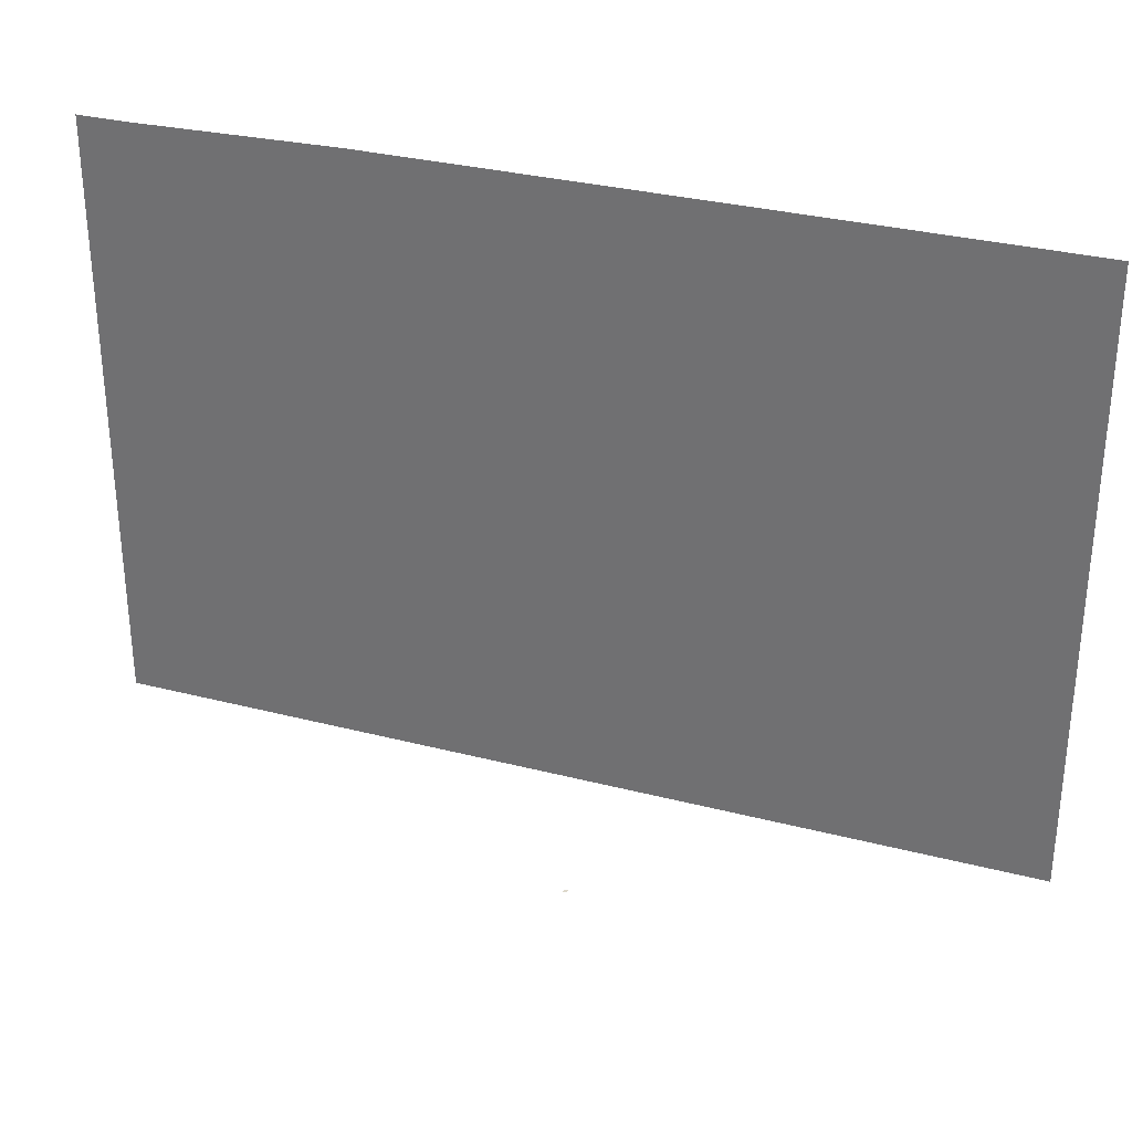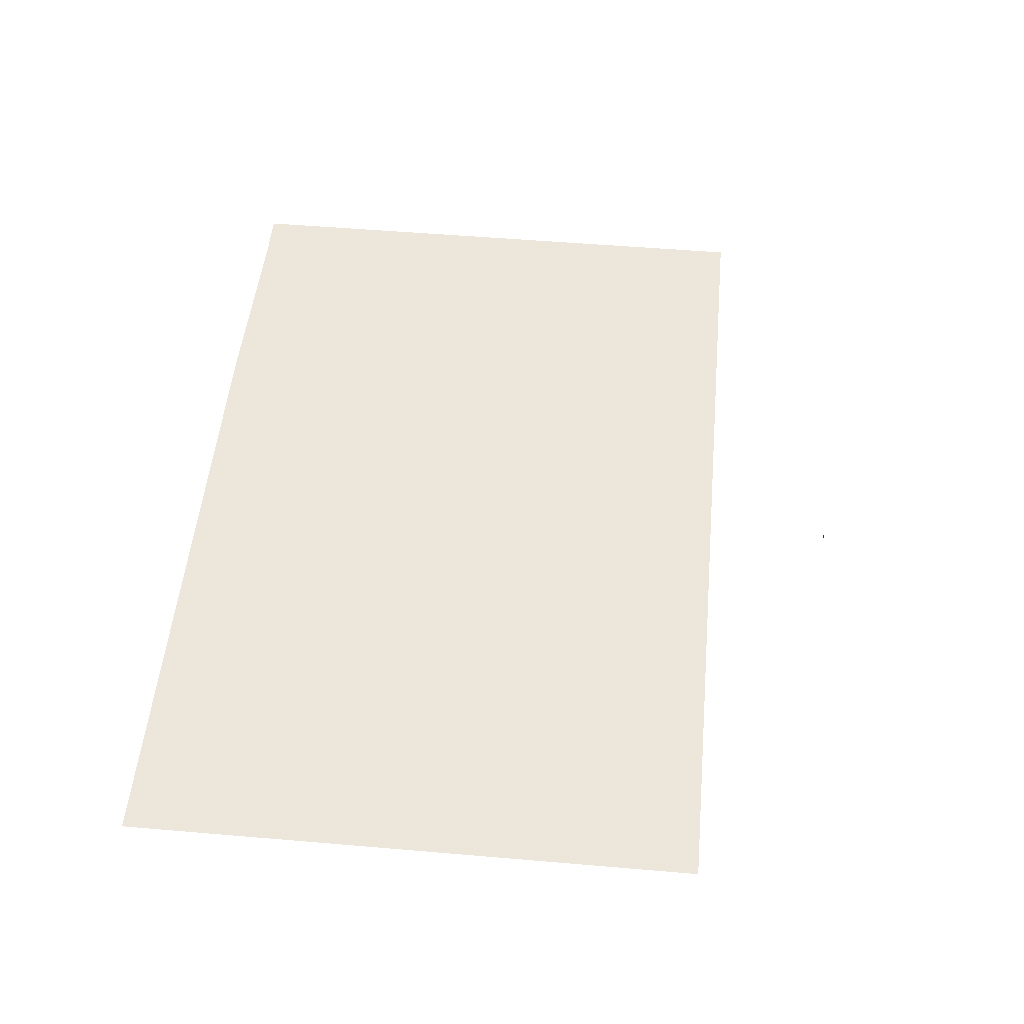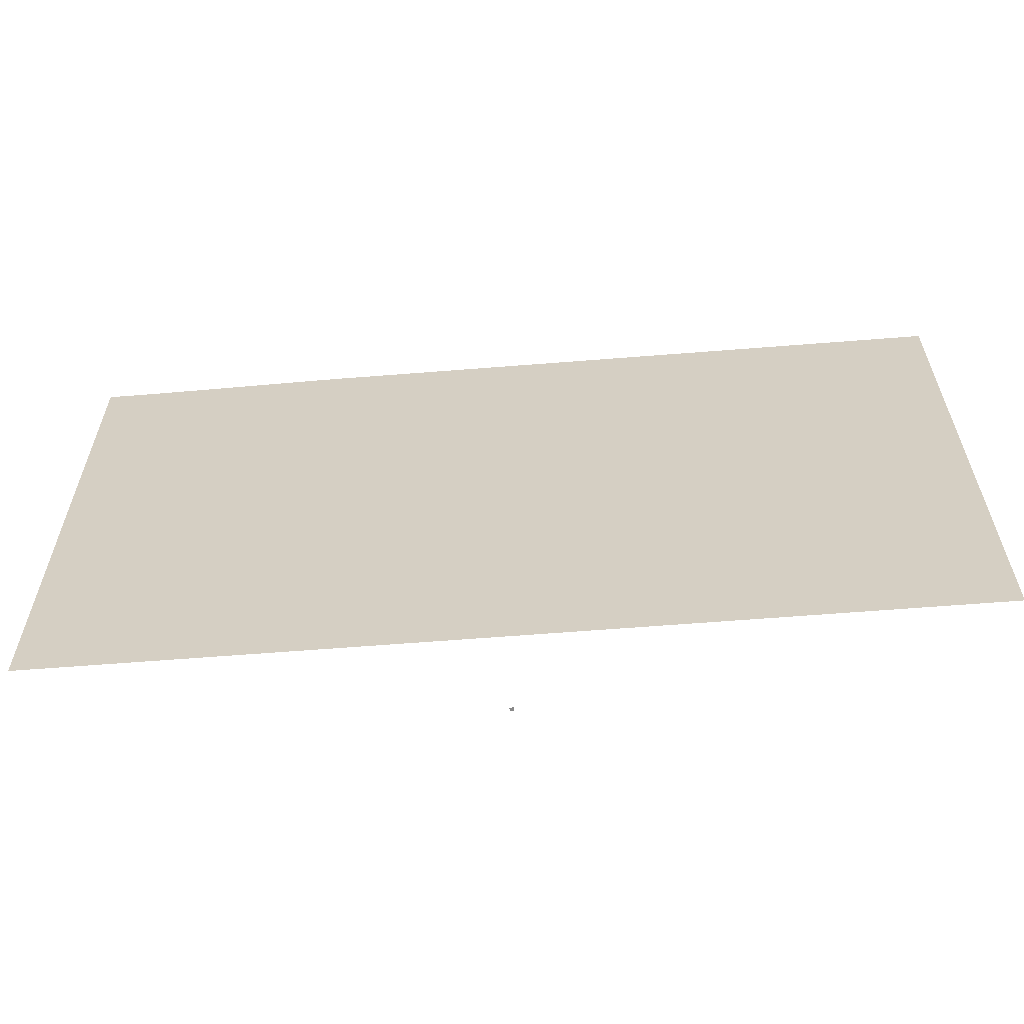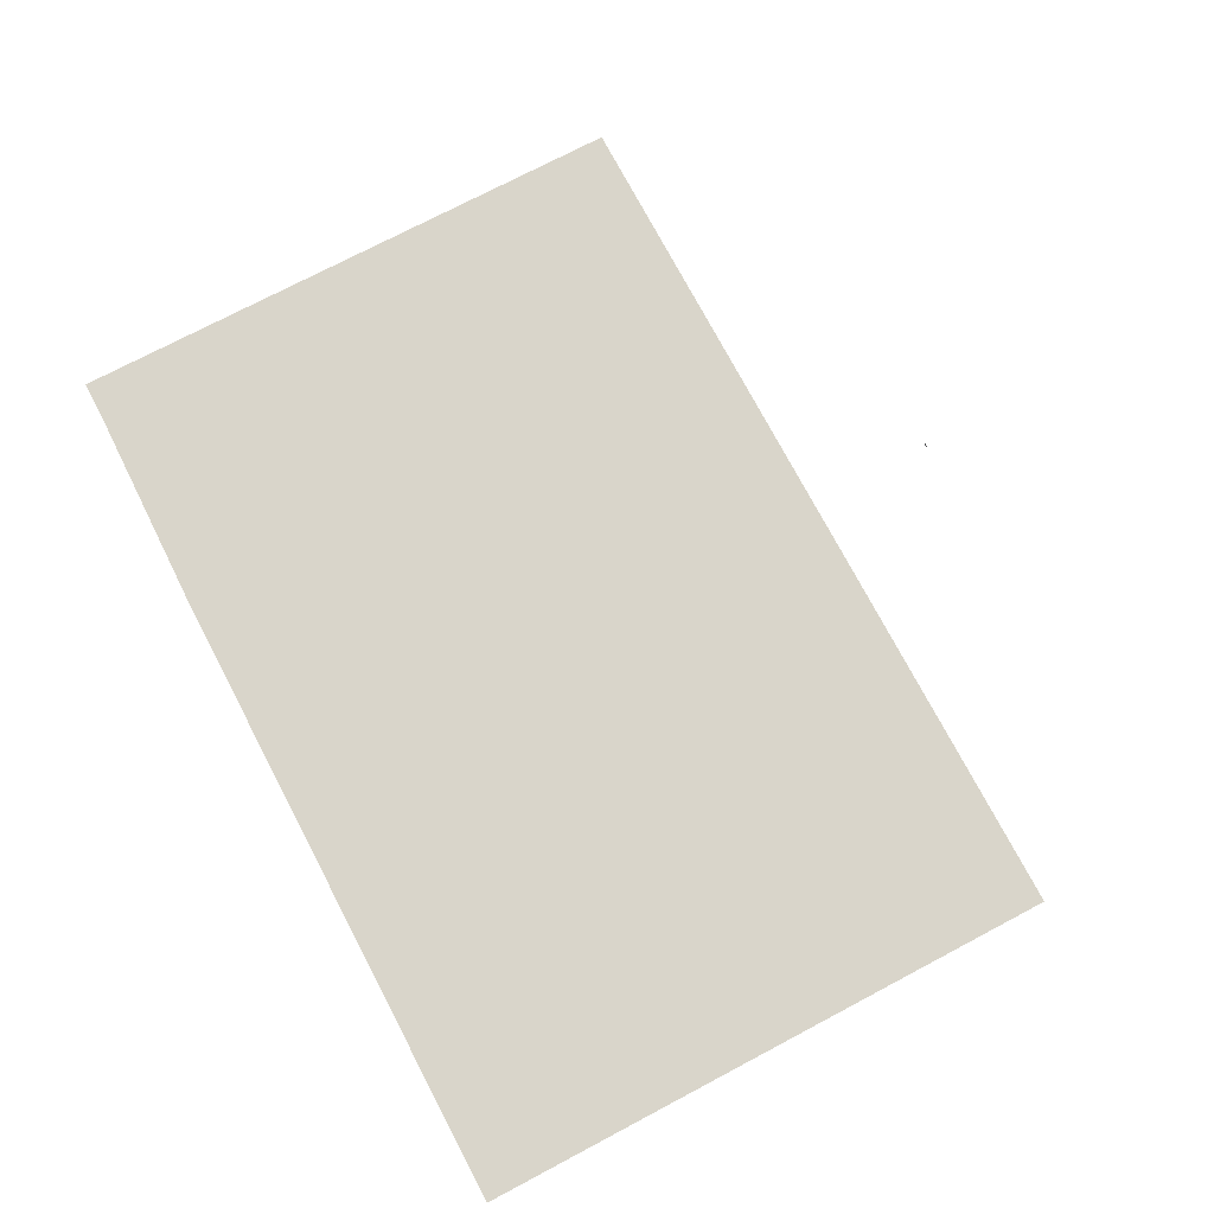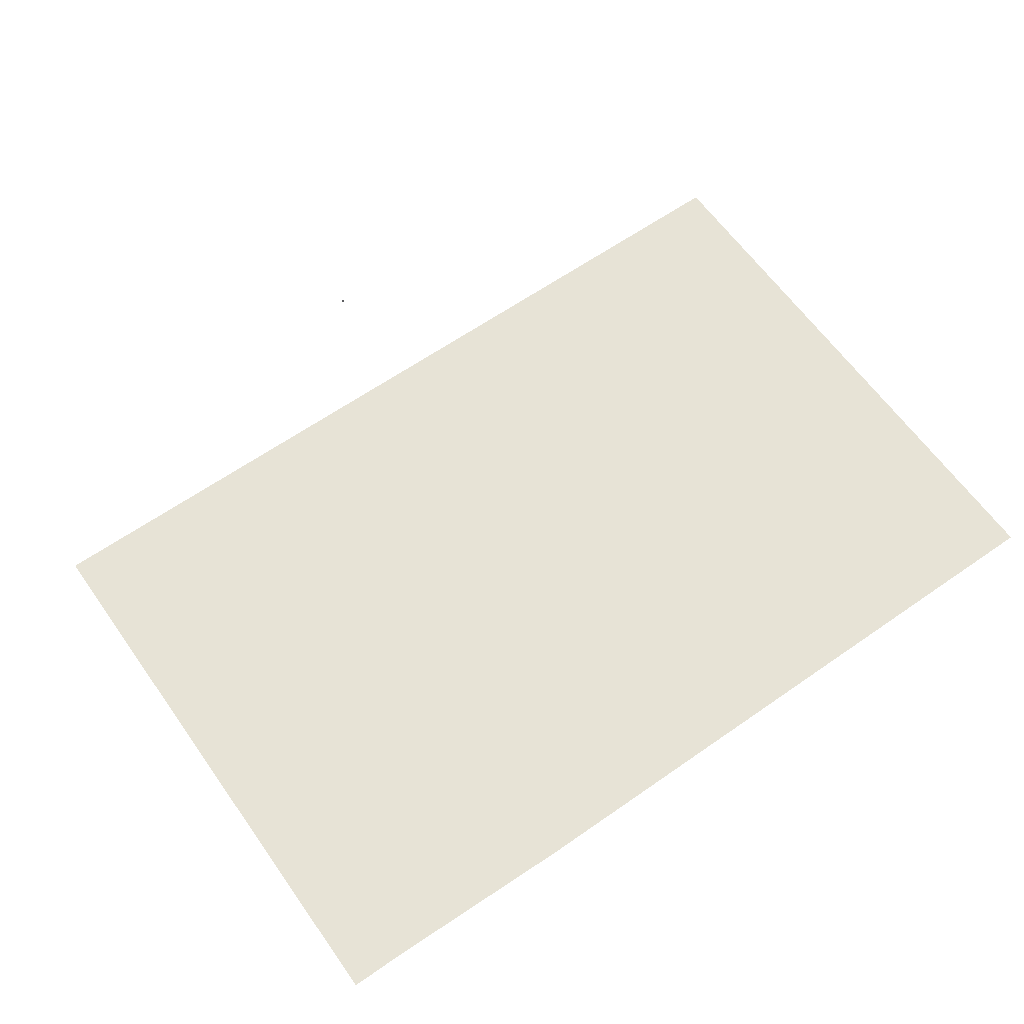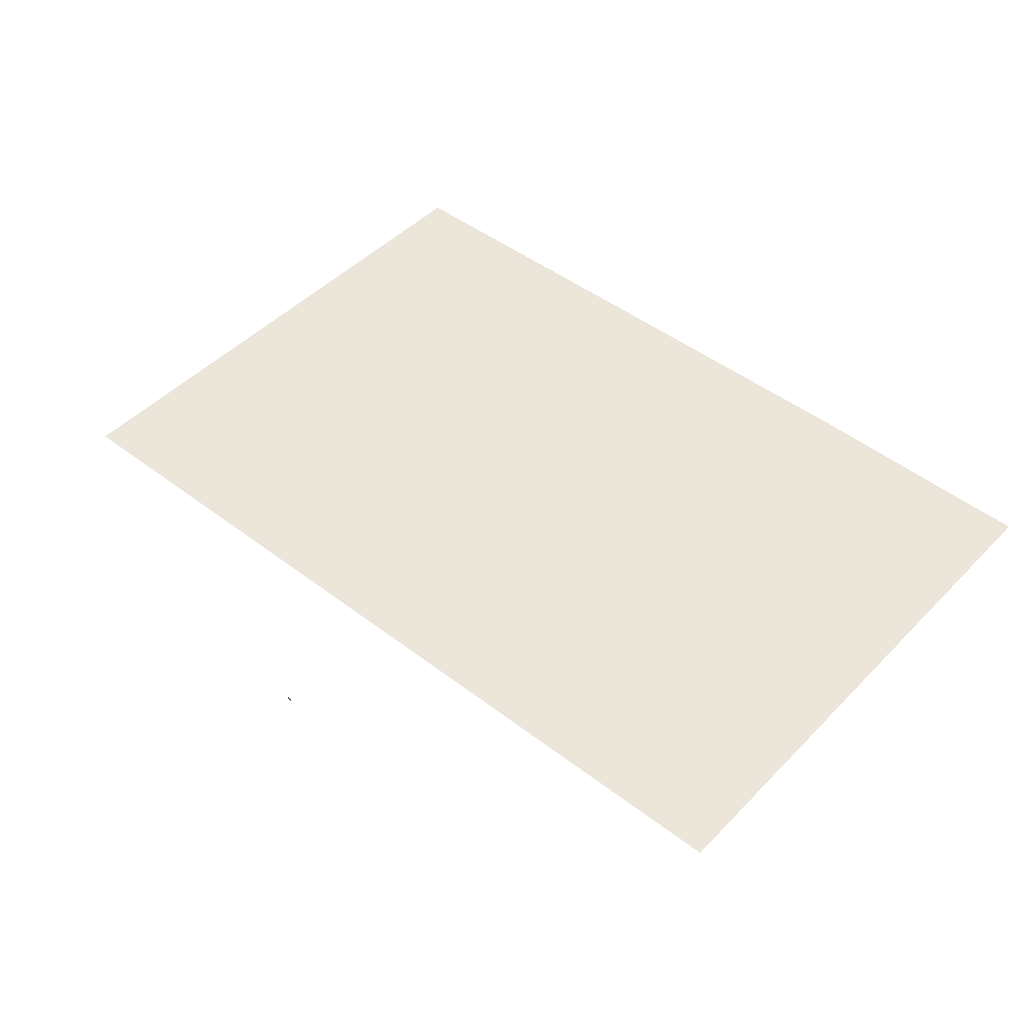
<metadata>
{"format":"obj","ext":"obj","renderer":"f3d","projection":"perspective","resolution":1024,"background":"white","views":[{"elev":31.4,"azim":20.2,"up":"+Z"},{"elev":51.8,"azim":95.3,"up":"+Y"},{"elev":-62.7,"azim":4.6,"up":"+Z"},{"elev":74.6,"azim":62.2,"up":"+Y"},{"elev":62.6,"azim":-35.3,"up":"+Y"},{"elev":46.7,"azim":-138.9,"up":"+Y"}]}
</metadata>
<code>
o LidMeshLaptopLid_3_1_GeomSubset_3
v -0.000632 0.1304 -0.1354
v 0.000632 0.1304 -0.1354
v -0.000632 0.1316 -0.1354
v 0.000632 0.1316 -0.1354
v -0.000632 0.1304 -0.1354
v 0.000632 0.1304 -0.1354
v -0.000632 0.1316 -0.1354
v 0.000632 0.1316 -0.1354
v -0.000632 0.1304 -0.1354
v 0.000632 0.1304 -0.1354
v -0.000632 0.1316 -0.1354
v 0.000632 0.1316 -0.1354
v -0.000632 0.1304 -0.1354
v 0.000632 0.1304 -0.1354
v -0.000632 0.1316 -0.1354
v 0.000632 0.1316 -0.1354
v -0.000632 0.1304 -0.1354
v 0.000632 0.1304 -0.1354
v -0.000632 0.1316 -0.1354
v 0.000632 0.1316 -0.1354
v -0.000632 0.1304 -0.1354
v 0.000632 0.1304 -0.1354
v -0.000632 0.1316 -0.1354
v 0.000632 0.1316 -0.1354
v 0.1743 0.1285 -0.1393
v 0.1743 0.1285 0.1318
v 0 0.1285 0.1318
v 0.1492 0.1285 -0.09212
v 0 0.1285 -0.09212
v 0 0.1285 0.1043
v 0.1492 0.1285 0.1043
v 0.1492 0.1329 -0.09212
v 0 0.1329 -0.09212
v 0 0.1329 0.1043
v 0.1492 0.1329 0.1043
v 0.1689 0.1375 -0.1269
v 0.1727 0.136 -0.134
v 0.1743 0.1321 -0.1378
v 0 0.1375 -0.1269
v 0.1743 0.1321 0.1318
v 0.1727 0.136 0.1302
v 0.1689 0.1375 0.1264
v 0 0.1375 0.1264
v 0 0.136 0.1302
v 0 0.1321 0.1318
v 0.06563 0.1329 -0.09212
v 0.1318 0.1329 -0.09212
v 0.1318 0.1329 0.1043
v 0.06563 0.1329 0.1043
v 0.1318 0.1285 0.1043
v 0.06563 0.1285 0.1043
v 0.1422 0.1285 0.1318
v 0.07078 0.1285 0.1318
v 0.1422 0.1321 0.1318
v 0.07078 0.1321 0.1318
v 0.1422 0.136 0.1302
v 0.07078 0.136 0.1302
v 0.1422 0.1375 0.1264
v 0.07078 0.1375 0.1264
v 0.1422 0.1375 -0.1269
v 0.07078 0.1375 -0.1269
v 0.1422 0.136 -0.134
v 0.1422 0.1321 -0.1378
v 0.1422 0.1285 -0.1393
v 0.1318 0.1285 -0.09212
v 0.06563 0.1285 -0.09212
v 0.1422 0.1285 -0.1269
v 0.07078 0.1285 -0.1269
v 0 0.1285 -0.1269
v 0 0.1285 0.1296
v 0.07078 0.1285 0.1296
v 0.1422 0.1285 0.1296
v 0.1719 0.1285 0.1296
v 0.1719 0.1285 -0.1269
v -0.1743 0.1285 -0.1393
v -0.1743 0.1285 0.1318
v -0.1492 0.1285 -0.09212
v -0.1492 0.1285 0.1028
v -0.1492 0.1329 -0.09212
v -0.1492 0.1329 0.1028
v -0.1689 0.1375 -0.1269
v -0.1727 0.136 -0.134
v -0.1743 0.1321 -0.1378
v -0.1743 0.1321 0.1318
v -0.1727 0.136 0.1302
v -0.1689 0.1375 0.1264
v -0.06563 0.1329 -0.09212
v -0.1318 0.1329 -0.09212
v -0.1318 0.1329 0.1028
v -0.06563 0.1329 0.1043
v -0.1318 0.1285 0.1028
v -0.06563 0.1285 0.1043
v -0.1422 0.1285 0.1318
v -0.07078 0.1285 0.1318
v -0.1422 0.1321 0.1318
v -0.07078 0.1321 0.1318
v -0.1422 0.136 0.1302
v -0.07078 0.136 0.1302
v -0.1422 0.1375 0.1264
v -0.07078 0.1375 0.1264
v -0.1422 0.1375 -0.1269
v -0.07078 0.1375 -0.1269
v -0.1422 0.136 -0.134
v -0.1422 0.1321 -0.1378
v -0.1422 0.1285 -0.1393
v -0.1318 0.1285 -0.09212
v -0.06563 0.1285 -0.09212
v -0.1422 0.1285 -0.1269
v -0.07078 0.1285 -0.1269
v -0.07078 0.1285 0.1296
v -0.1422 0.1285 0.1296
v -0.1719 0.1285 0.1296
v -0.1719 0.1285 -0.1269
v 0.1422 0.133 -0.1269
v 0.07078 0.133 -0.1269
v 0 0.1333 -0.1269
v -0.07078 0.1333 -0.1269
v -0.1422 0.133 -0.1269
v 0.04354 0.1388 -0.04214
v -0.04354 0.1388 -0.04214
v 0.04354 0.1388 0.04918
v -0.04354 0.1388 0.04918
v 0.1492 0.1327 -0.09212
v 0 0.1327 -0.09212
v 0 0.1327 0.1043
v 0.1492 0.1327 0.1043
v 0.06563 0.1327 -0.09212
v 0.1318 0.1327 -0.09212
v 0.1318 0.1327 0.1043
v 0.06563 0.1327 0.1043
v -0.1492 0.1327 -0.09212
v -0.1492 0.1327 0.1028
v -0.06563 0.1327 -0.09212
v -0.1318 0.1327 -0.09212
v -0.1318 0.1327 0.1028
v -0.06563 0.1327 0.1043
f 13 14 16 15
f 47 48 49 46
f 32 35 48 47
f 46 49 34 33
f 88 87 90 89
f 79 88 89 80
f 87 33 34 90

</code>
